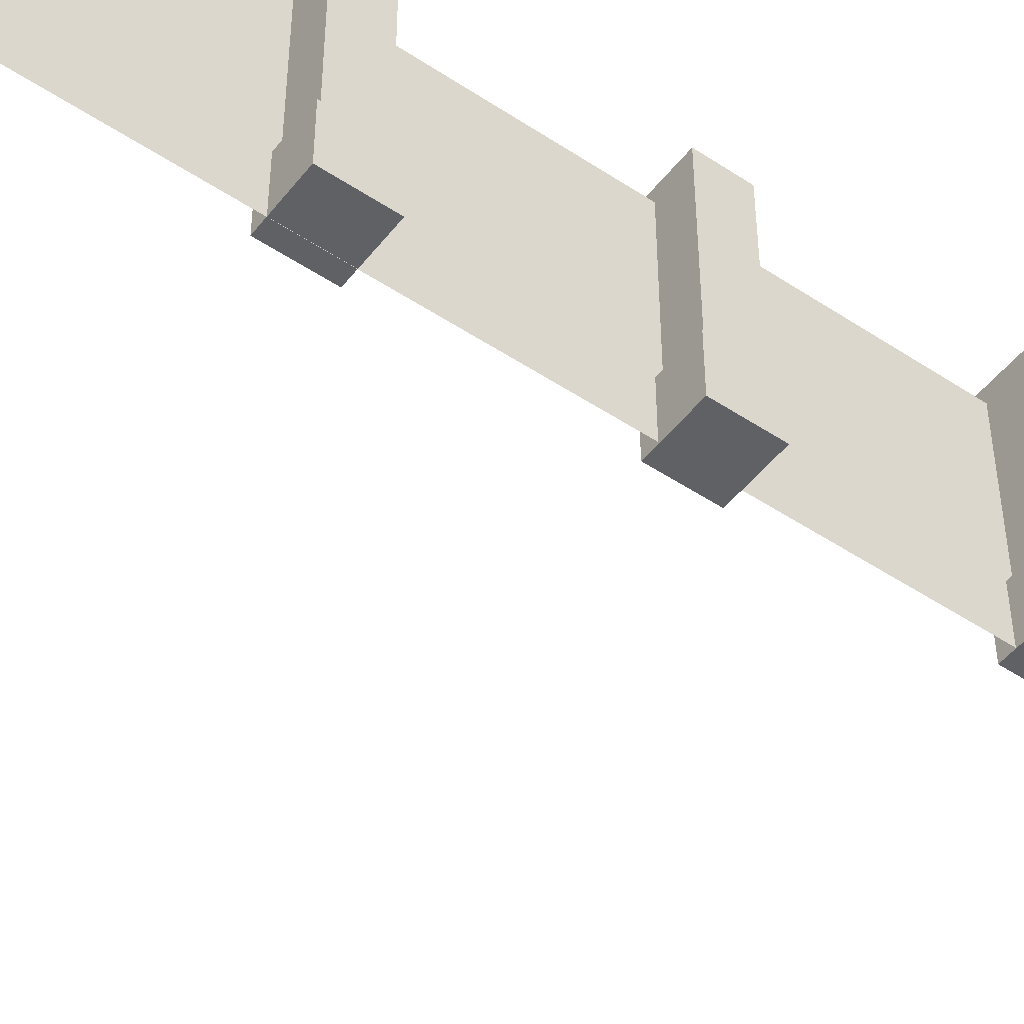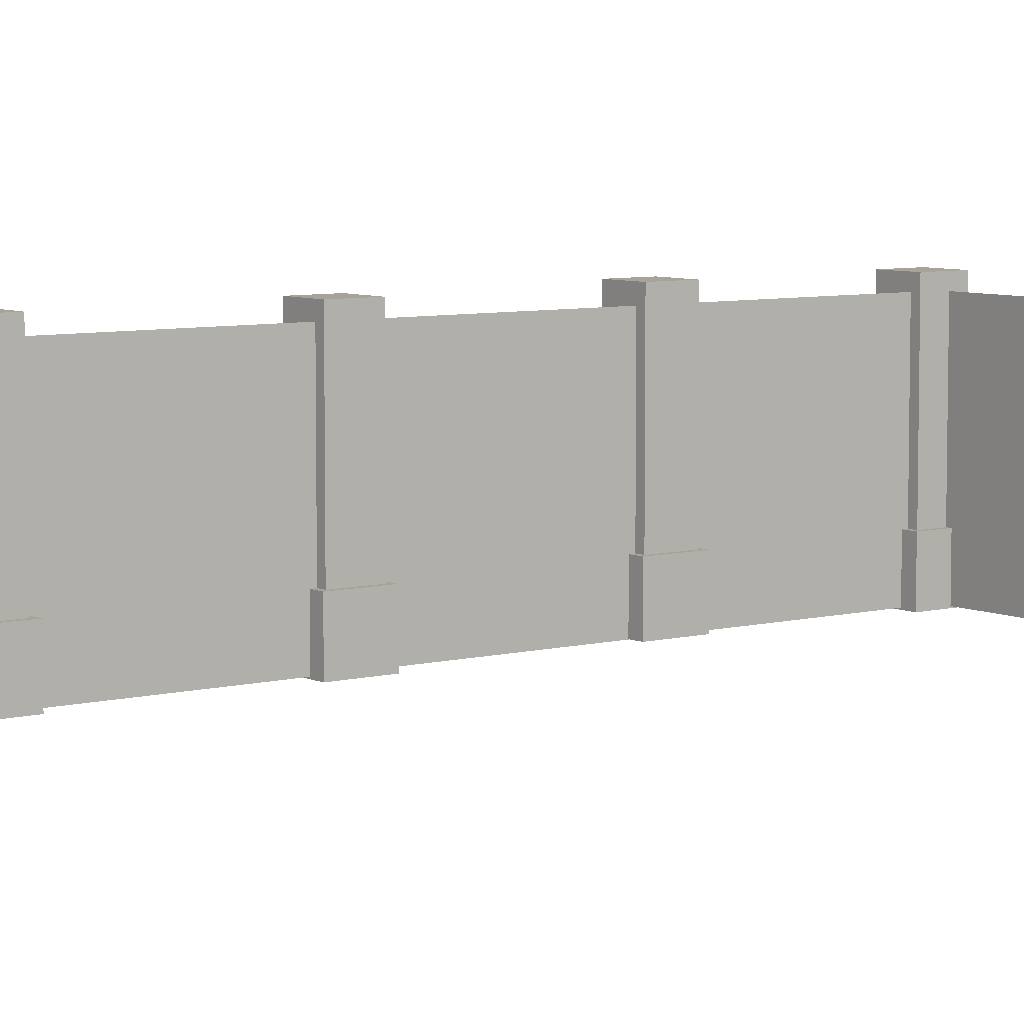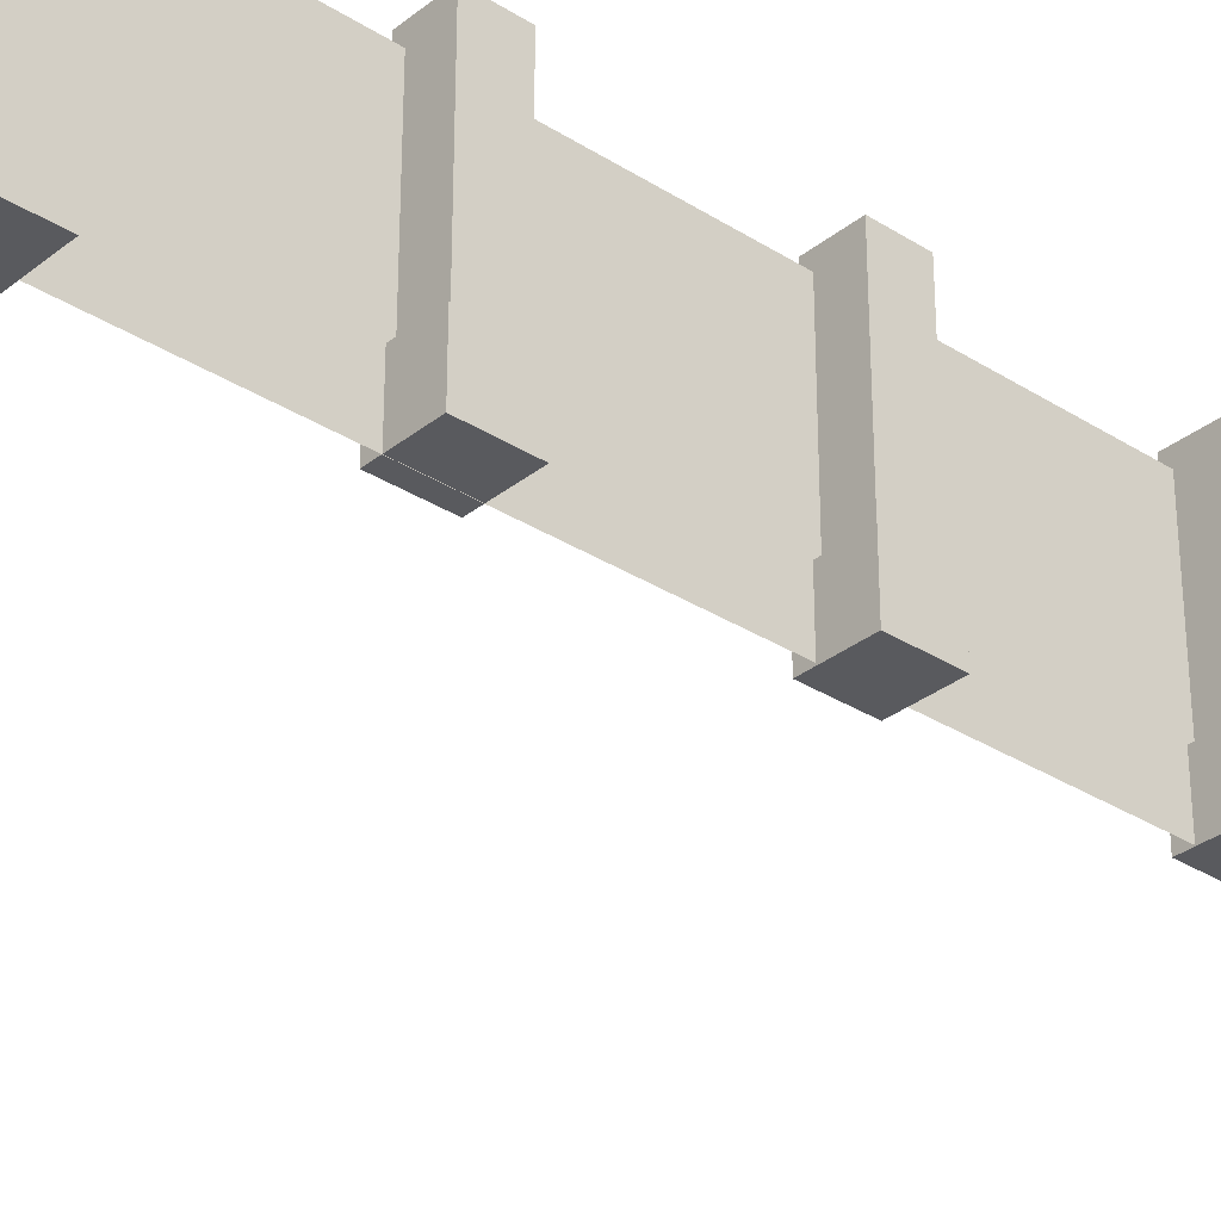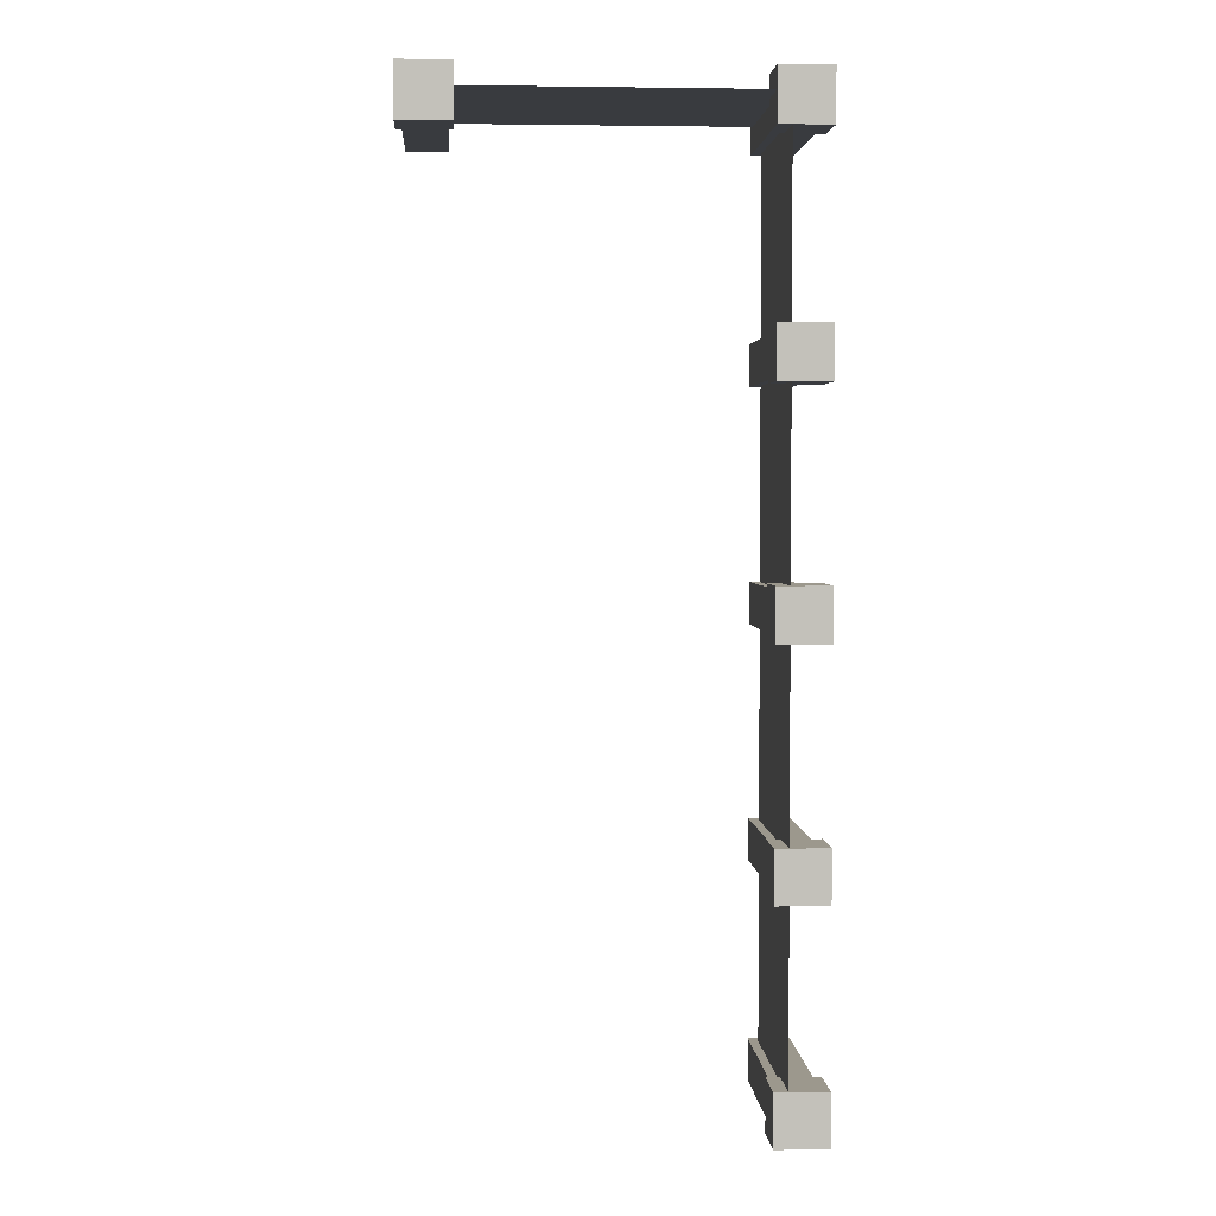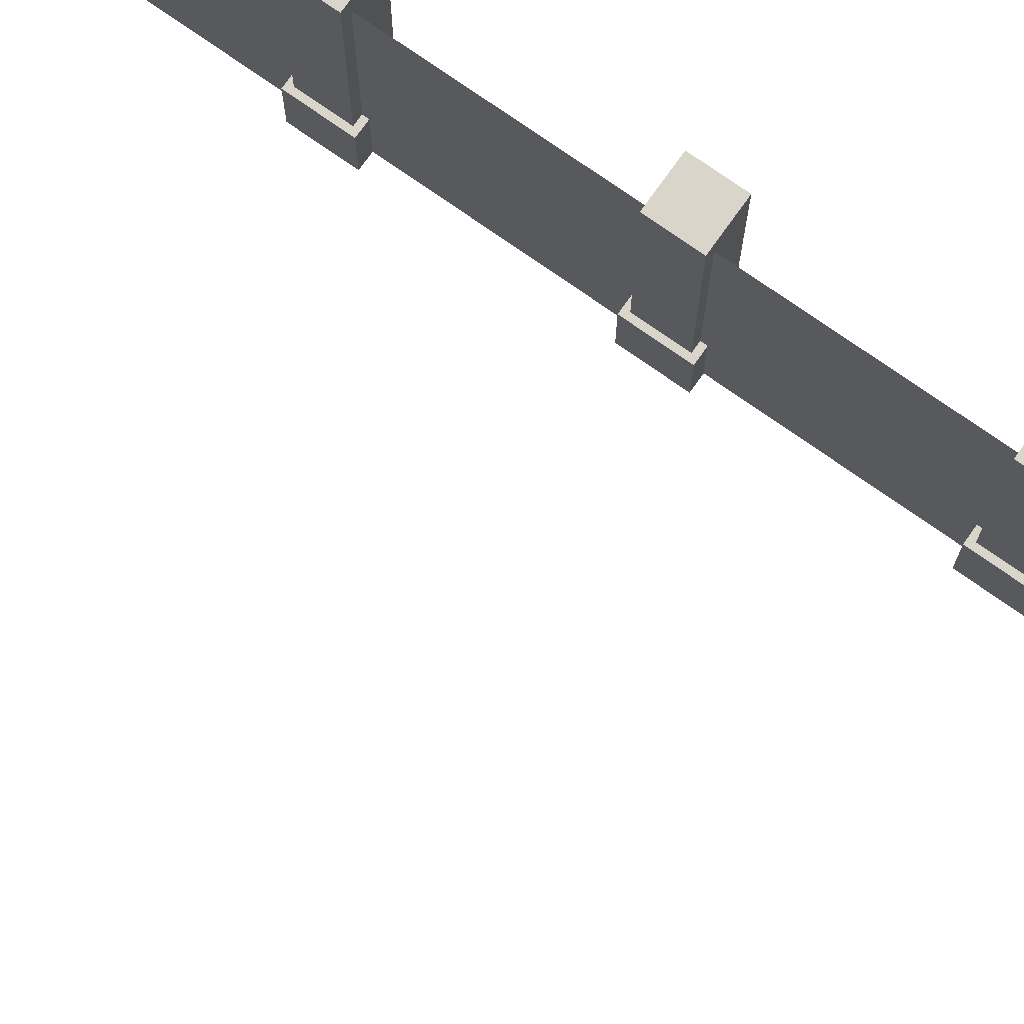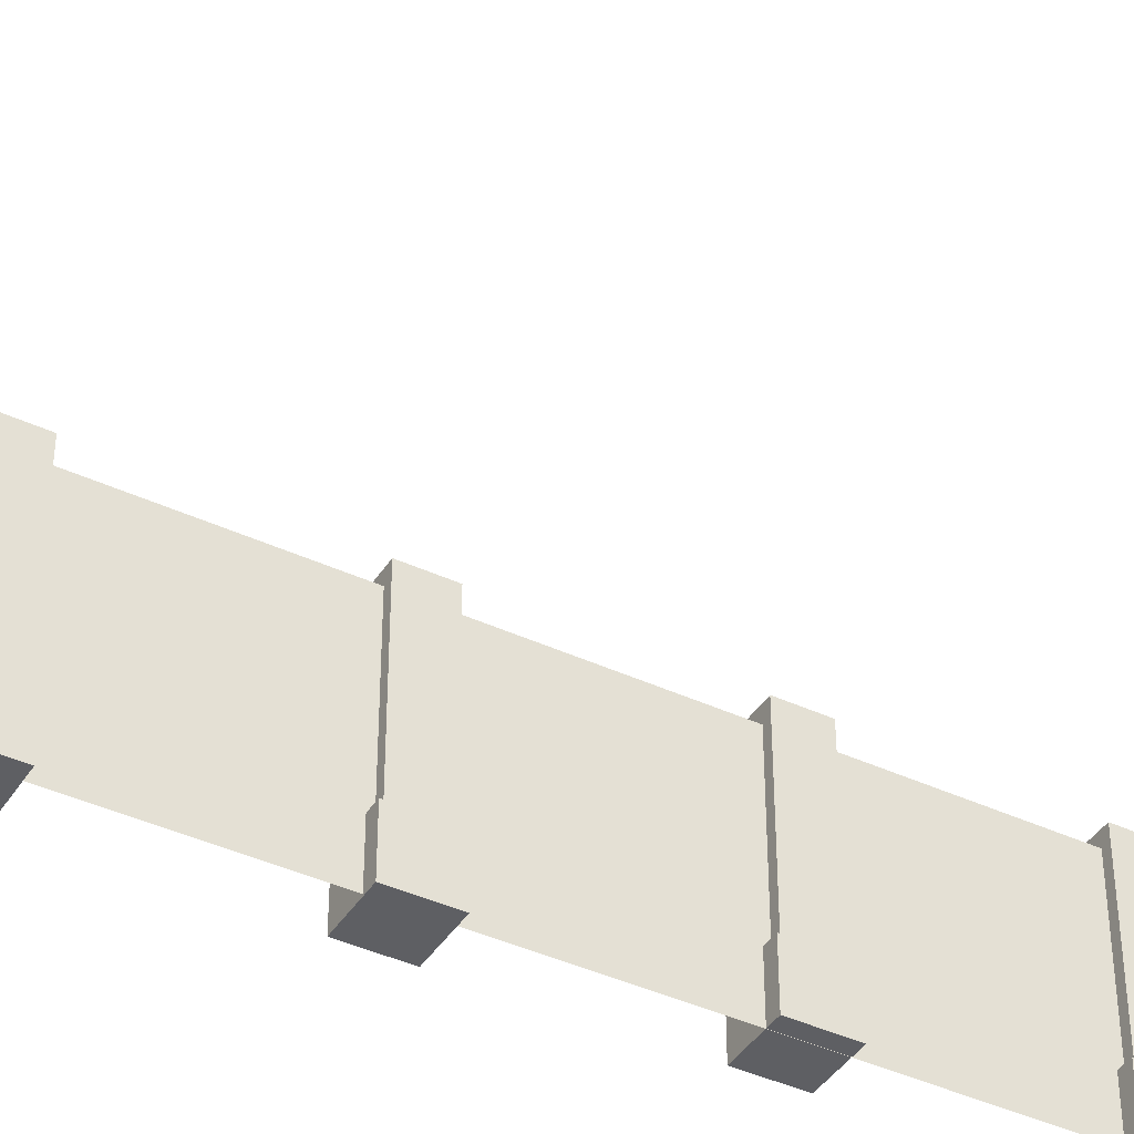
<metadata>
{"format":"obj","ext":"obj","renderer":"f3d","projection":"perspective","resolution":1024,"background":"white","views":[{"elev":-48.9,"azim":53.6,"up":"+Y"},{"elev":6.8,"azim":-127.0,"up":"+Y"},{"elev":-31.8,"azim":48.1,"up":"+Y"},{"elev":3.1,"azim":-3.8,"up":"+Z"},{"elev":74.6,"azim":-54.7,"up":"+Y"},{"elev":-41.2,"azim":-119.6,"up":"+Y"}]}
</metadata>
<code>
o Cube
v 4.581 -0.2415 -4.824
v 4.581 1.817 -4.824
v 4.581 -0.2415 4.682
v 4.581 1.817 4.682
v 4.969 -0.2644 -4.887
v 4.969 0.2644 -4.887
v 4.969 -0.2644 -4.358
v 4.969 0.2644 -4.358
v 4.44 -0.2644 -4.887
v 4.44 0.2644 -4.887
v 4.44 -0.2644 -4.358
v 4.44 0.2644 -4.358
v 4.917 1.94 -4.835
v 4.917 0.0385 -4.835
v 4.917 1.94 -4.411
v 4.917 0.0385 -4.411
v 4.492 1.94 -4.835
v 4.492 0.0385 -4.835
v 4.492 1.94 -4.411
v 4.492 0.0385 -4.411
v 4.969 -0.2559 4.374
v 4.969 0.2729 4.374
v 4.969 -0.2559 4.903
v 4.969 0.2729 4.903
v 4.44 -0.2559 4.374
v 4.44 0.2729 4.374
v 4.44 -0.2559 4.903
v 4.44 0.2729 4.903
v 4.917 1.948 4.426
v 4.917 0.047 4.426
v 4.917 1.948 4.851
v 4.917 0.047 4.851
v 4.492 1.948 4.426
v 4.492 0.047 4.426
v 4.492 1.948 4.851
v 4.492 0.047 4.851
v 4.492 0.06401 2.571
v 4.492 1.965 2.571
v 4.492 0.06401 2.147
v 4.492 1.965 2.147
v 4.917 0.06401 2.571
v 4.917 1.965 2.571
v 4.917 0.06401 2.147
v 4.917 1.965 2.147
v 4.44 0.29 2.624
v 4.44 -0.2389 2.624
v 4.44 0.29 2.095
v 4.44 -0.2389 2.095
v 4.969 0.29 2.624
v 4.969 -0.2389 2.624
v 4.969 0.29 2.095
v 4.969 -0.2389 2.095
v 4.969 -0.2559 -0.2695
v 4.969 0.2729 -0.2695
v 4.969 -0.2559 0.2593
v 4.969 0.2729 0.2593
v 4.44 -0.2559 -0.2695
v 4.44 0.2729 -0.2695
v 4.44 -0.2559 0.2593
v 4.44 0.2729 0.2593
v 4.917 1.948 -0.2174
v 4.917 0.047 -0.2174
v 4.917 1.948 0.2072
v 4.917 0.047 0.2072
v 4.492 1.948 -0.2174
v 4.492 0.047 -0.2174
v 4.492 1.948 0.2072
v 4.492 0.047 0.2072
v 4.492 0.05551 -2.174
v 4.492 1.957 -2.174
v 4.492 0.05551 -2.599
v 4.492 1.957 -2.599
v 4.917 0.05551 -2.174
v 4.917 1.957 -2.174
v 4.917 0.05551 -2.599
v 4.917 1.957 -2.599
v 4.44 0.2814 -2.122
v 4.44 -0.2474 -2.122
v 4.44 0.2814 -2.651
v 4.44 -0.2474 -2.651
v 4.969 0.2814 -2.122
v 4.969 -0.2474 -2.122
v 4.969 0.2814 -2.651
v 4.969 -0.2474 -2.651
v 1.212 -0.2415 4.682
v 1.212 1.817 4.682
v 1.569 -0.2559 4.374
v 1.569 0.2729 4.374
v 1.569 -0.2559 4.903
v 1.569 0.2729 4.903
v 1.04 -0.2559 4.374
v 1.04 0.2729 4.374
v 1.04 -0.2559 4.903
v 1.04 0.2729 4.903
v 1.517 1.948 4.426
v 1.517 0.047 4.426
v 1.517 1.948 4.851
v 1.517 0.047 4.851
v 1.092 1.948 4.426
v 1.092 0.047 4.426
v 1.092 1.948 4.851
v 1.092 0.047 4.851
v 4.581 -0.2415 -2.923
v 4.581 -0.2415 -1.021
v 4.581 -0.2415 0.8798
v 4.581 -0.2415 2.781
v 4.581 1.817 2.781
v 4.581 1.817 0.8798
v 4.581 1.817 -1.021
v 4.581 1.817 -2.923
f 5 6 8 7
f 7 8 12 11
f 11 12 10 9
f 9 10 6 5
f 7 11 9 5
f 12 8 6 10
f 13 15 16 14
f 15 19 20 16
f 19 17 18 20
f 17 13 14 18
f 15 13 17 19
f 20 18 14 16
f 21 22 24 23
f 23 24 28 27
f 27 28 26 25
f 25 26 22 21
f 23 27 25 21
f 28 24 22 26
f 29 31 32 30
f 31 35 36 32
f 35 33 34 36
f 33 29 30 34
f 31 29 33 35
f 36 34 30 32
f 37 39 43 41
f 42 44 40 38
f 40 44 43 39
f 38 40 39 37
f 42 38 37 41
f 44 42 41 43
f 45 49 51 47
f 50 46 48 52
f 48 47 51 52
f 46 45 47 48
f 50 49 45 46
f 52 51 49 50
f 53 54 56 55
f 55 56 60 59
f 59 60 58 57
f 57 58 54 53
f 55 59 57 53
f 60 56 54 58
f 61 63 64 62
f 63 67 68 64
f 67 65 66 68
f 65 61 62 66
f 63 61 65 67
f 68 66 62 64
f 69 71 75 73
f 74 76 72 70
f 72 76 75 71
f 70 72 71 69
f 74 70 69 73
f 76 74 73 75
f 77 81 83 79
f 82 78 80 84
f 80 79 83 84
f 78 77 79 80
f 82 81 77 78
f 84 83 81 82
f 4 3 85 86
f 87 88 90 89
f 89 90 94 93
f 93 94 92 91
f 91 92 88 87
f 89 93 91 87
f 94 90 88 92
f 95 97 98 96
f 97 101 102 98
f 101 99 100 102
f 99 95 96 100
f 97 95 99 101
f 102 100 96 98
f 103 110 2 1
f 3 4 107 106
f 106 107 108 105
f 105 108 109 104
f 104 109 110 103

</code>
